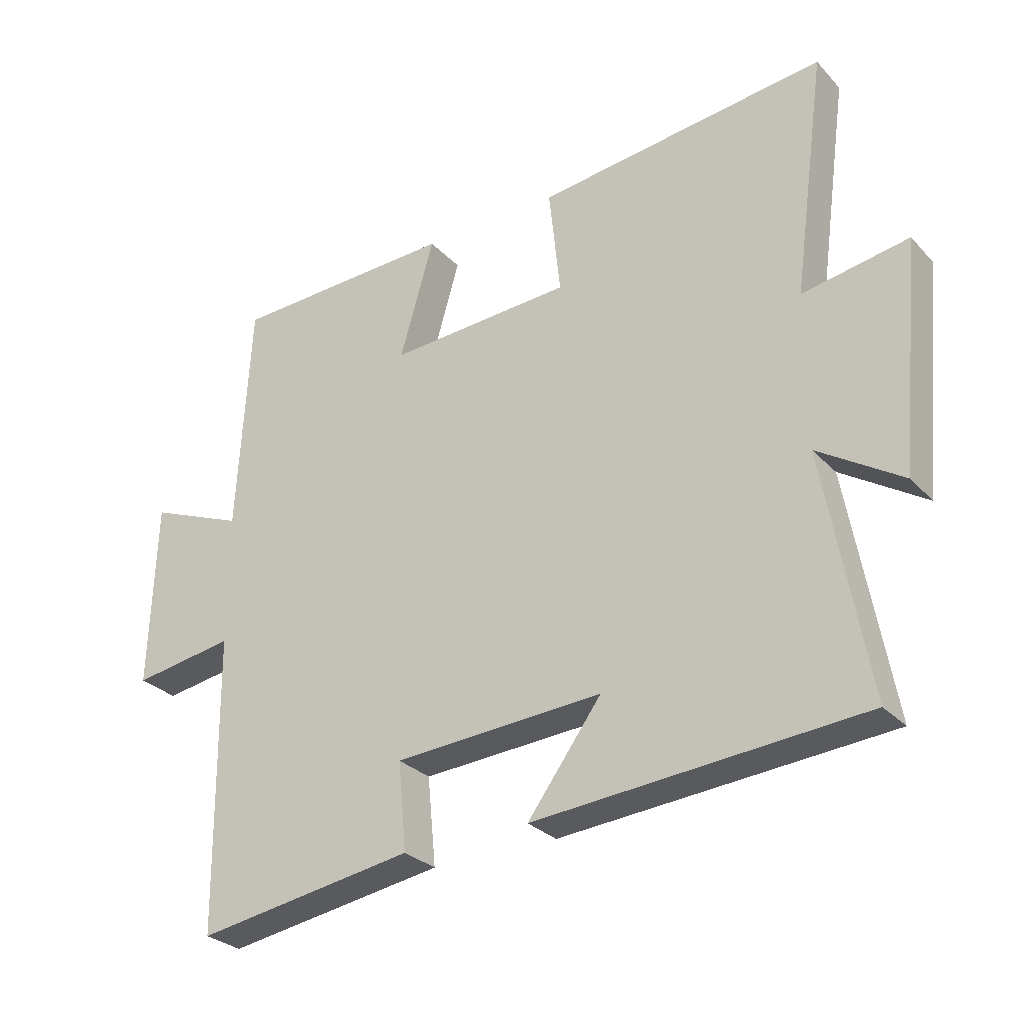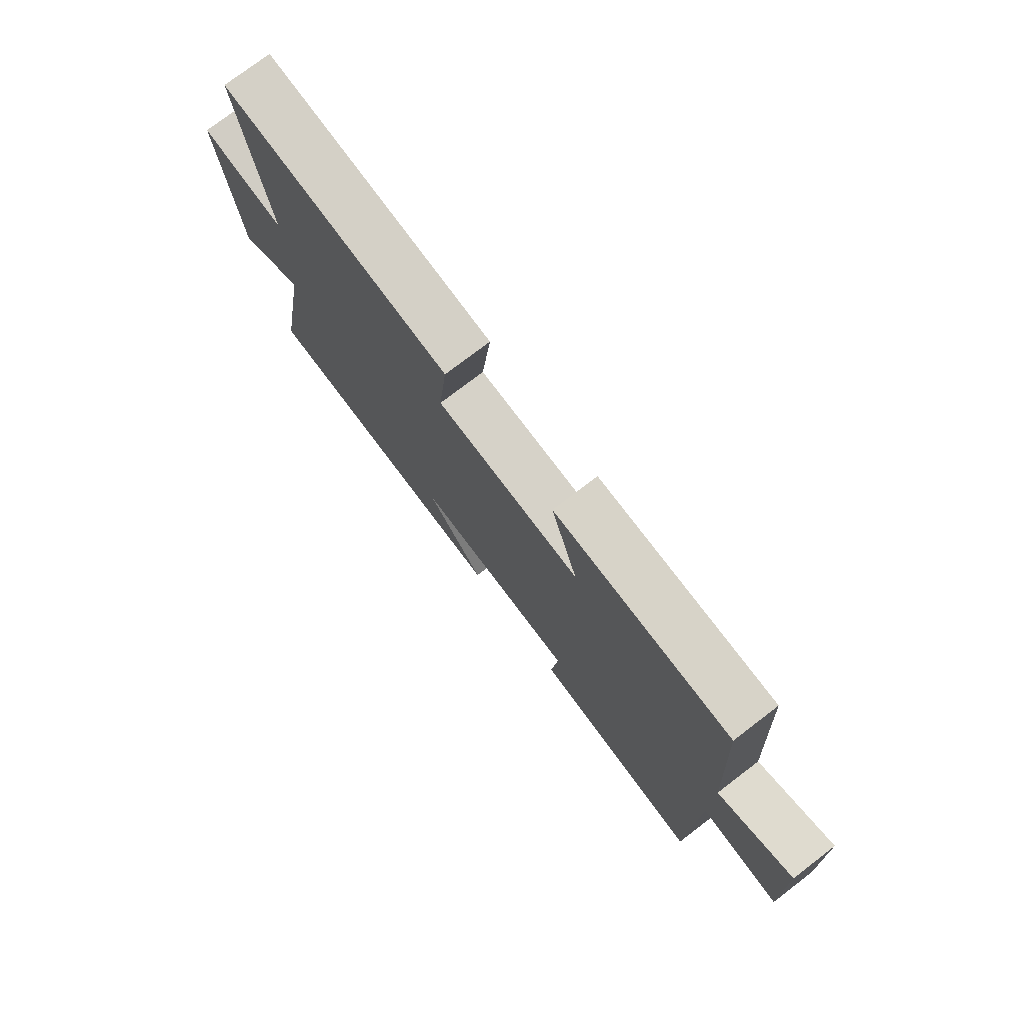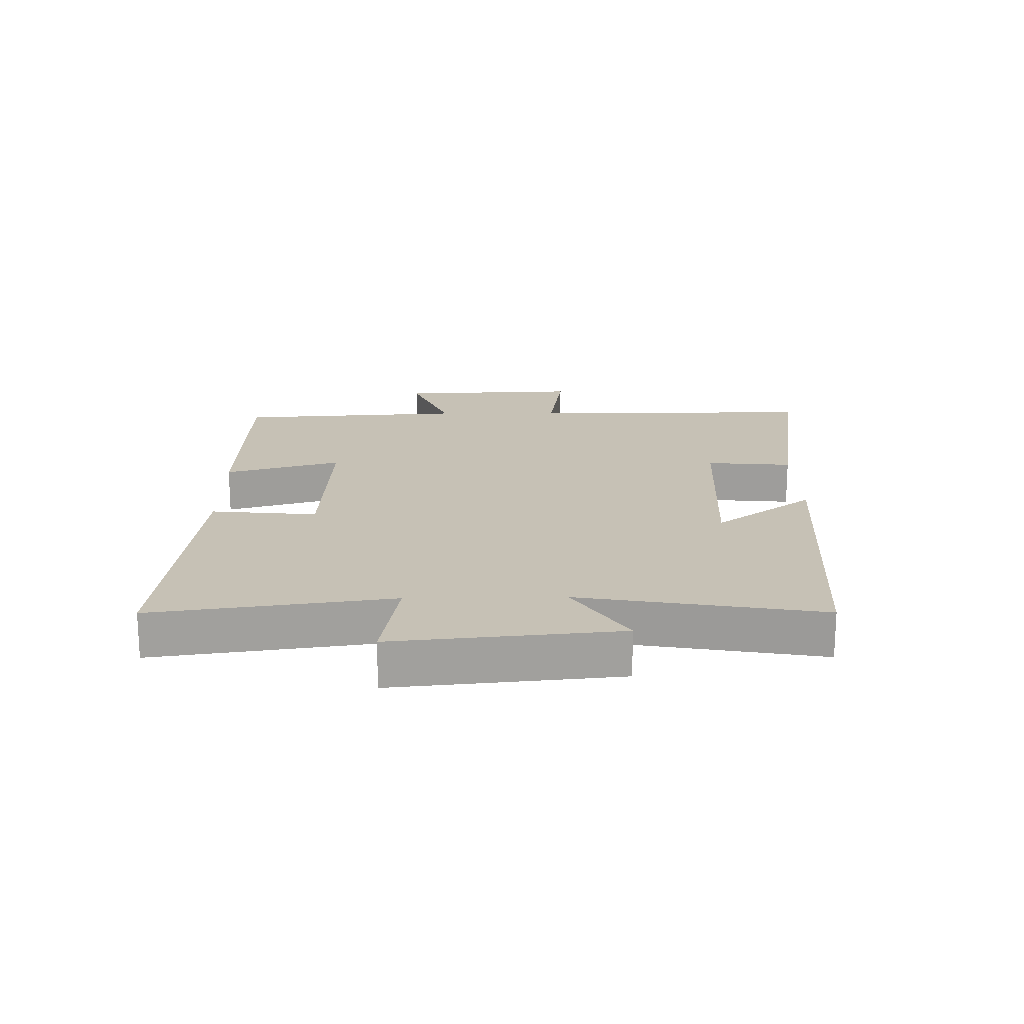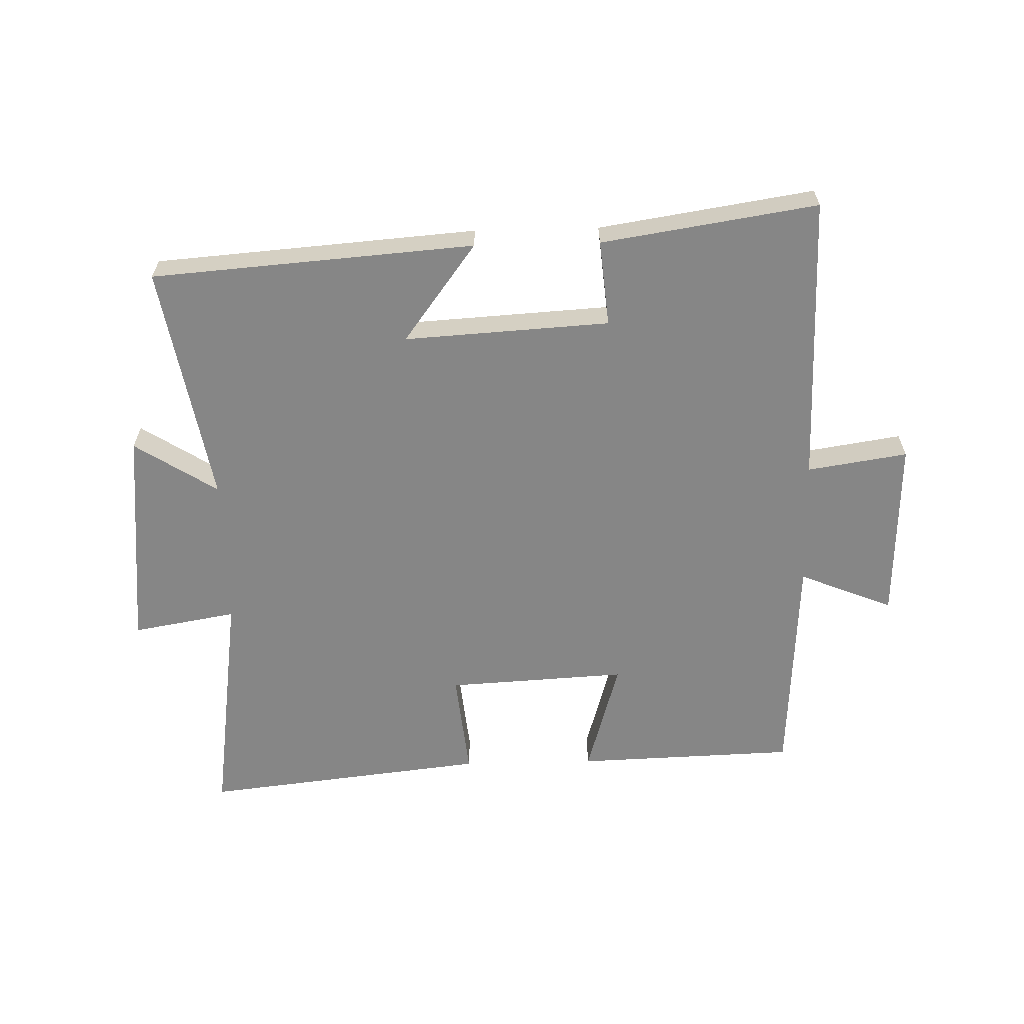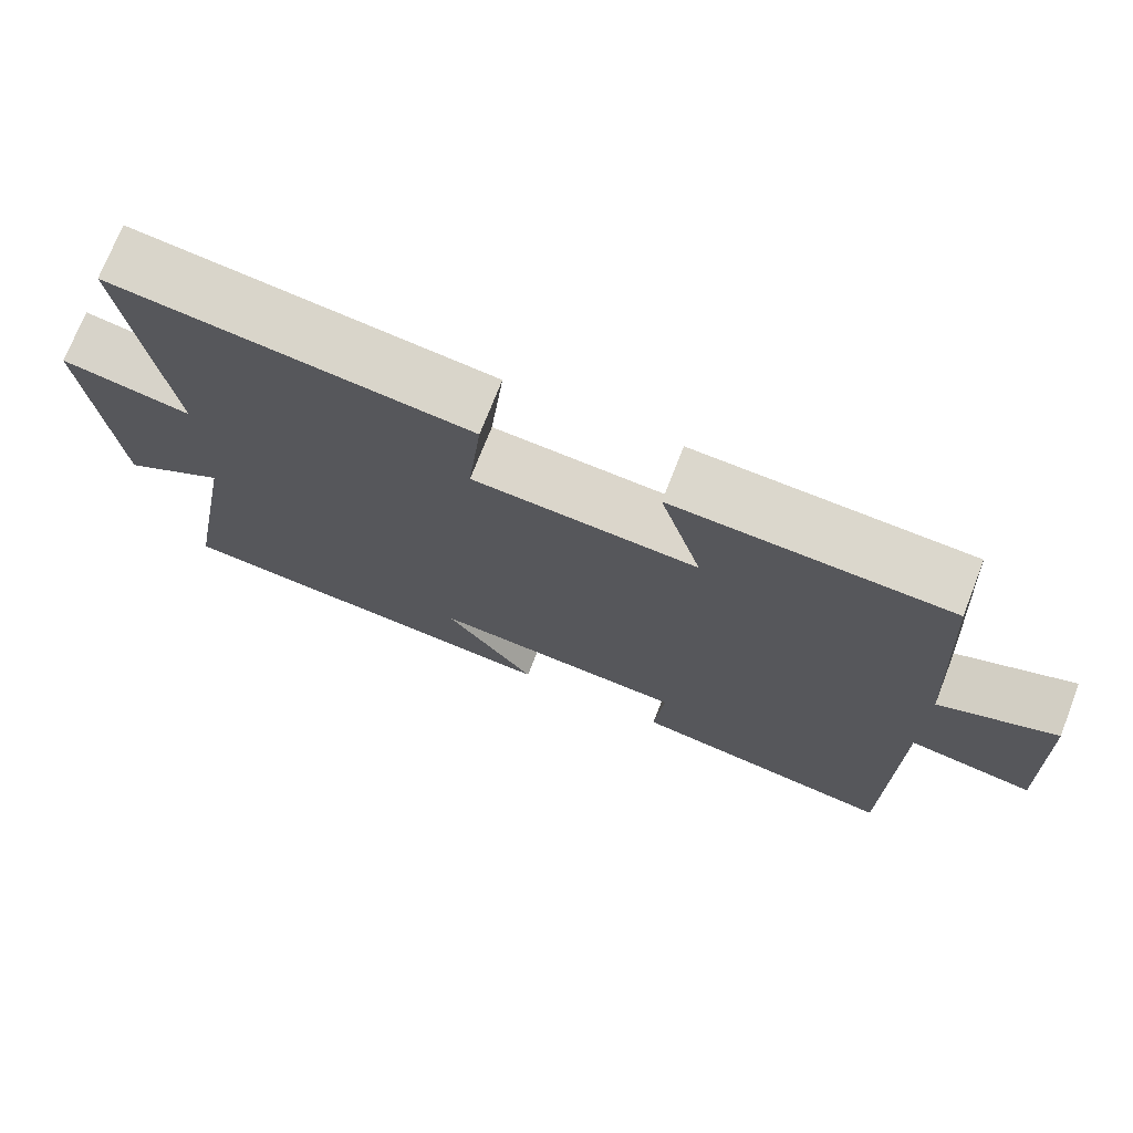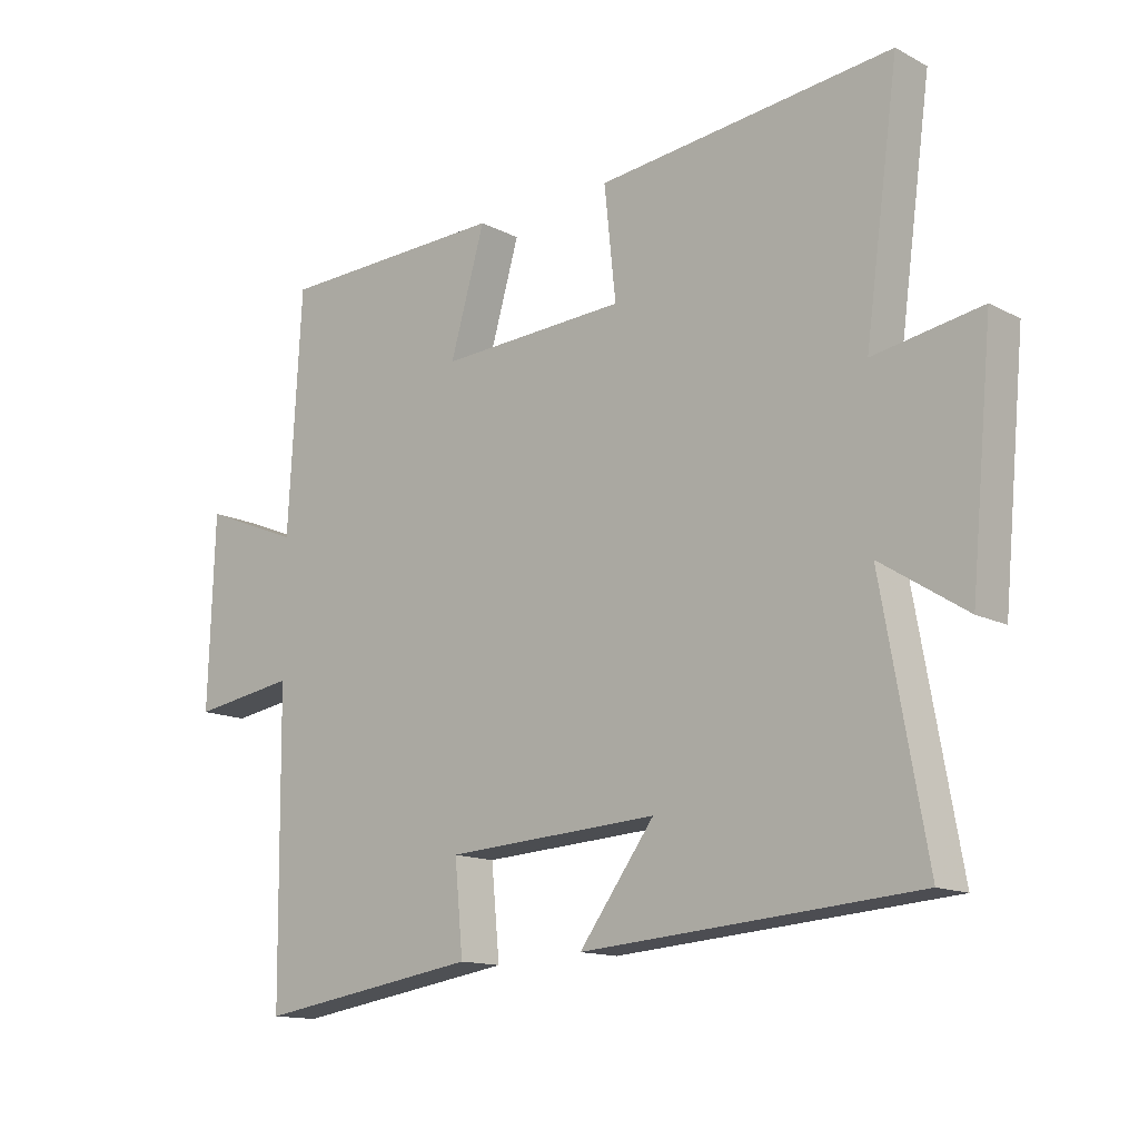
<metadata>
{"format":"obj","ext":"obj","renderer":"f3d","projection":"perspective","resolution":1024,"background":"white","views":[{"elev":-28.7,"azim":33.7,"up":"+Z"},{"elev":76.0,"azim":-127.4,"up":"+Z"},{"elev":18.7,"azim":88.9,"up":"+Y"},{"elev":-62.1,"azim":-178.6,"up":"+Y"},{"elev":72.9,"azim":-158.7,"up":"+Z"},{"elev":-13.7,"azim":40.9,"up":"+Z"}]}
</metadata>
<code>
v 0.552 0.07 0.552
v 0.5 0.07 0.171
v 0.667 0.07 0.2
v 0.633 0.07 -0.16
v 0.5 0.07 -0.075
v 0.569 0.07 -0.46
v 0.051 0.07 -0.5
v 0.168 0.07 -0.342
v -0.162 0.07 -0.362
v -0.149 0.07 -0.5
v -0.495 0.07 -0.554
v -0.5 0.07 -0.088
v -0.661 0.07 -0.113
v -0.651 0.07 0.181
v -0.5 0.07 0.12
v -0.479 0.07 0.488
v -0.124 0.07 0.5
v -0.178 0.07 0.313
v 0.112 0.07 0.329
v 0.094 0.07 0.5
v 0.552 0 0.552
v 0.5 0 0.171
v 0.667 0 0.2
v 0.633 0 -0.16
v 0.5 0 -0.075
v 0.569 0 -0.46
v 0.051 0 -0.5
v 0.168 0 -0.342
v -0.162 0 -0.362
v -0.149 0 -0.5
v -0.495 0 -0.554
v -0.5 0 -0.088
v -0.661 0 -0.113
v -0.651 0 0.181
v -0.5 0 0.12
v -0.479 0 0.488
v -0.124 0 0.5
v -0.178 0 0.313
v 0.112 0 0.329
v 0.094 0 0.5
f 19 20 1 2
f 18 19 2
f 15 16 17 18
f 15 18 2
f 12 13 14 15
f 11 12 15
f 10 11 15
f 9 10 15
f 8 9 15 2
f 5 6 7 8
f 5 8 2 3
f 3 4 5
f 22 21 40 39
f 22 39 38
f 38 37 36 35
f 22 38 35
f 35 34 33 32
f 35 32 31
f 35 31 30
f 35 30 29
f 22 35 29 28
f 28 27 26 25
f 23 22 28 25
f 25 24 23
f 1 21 22 2
f 2 22 23 3
f 3 23 24 4
f 4 24 25 5
f 5 25 26 6
f 6 26 27 7
f 7 27 28 8
f 8 28 29 9
f 9 29 30 10
f 10 30 31 11
f 11 31 32 12
f 12 32 33 13
f 13 33 34 14
f 14 34 35 15
f 15 35 36 16
f 16 36 37 17
f 17 37 38 18
f 18 38 39 19
f 19 39 40 20
f 20 40 21 1

</code>
